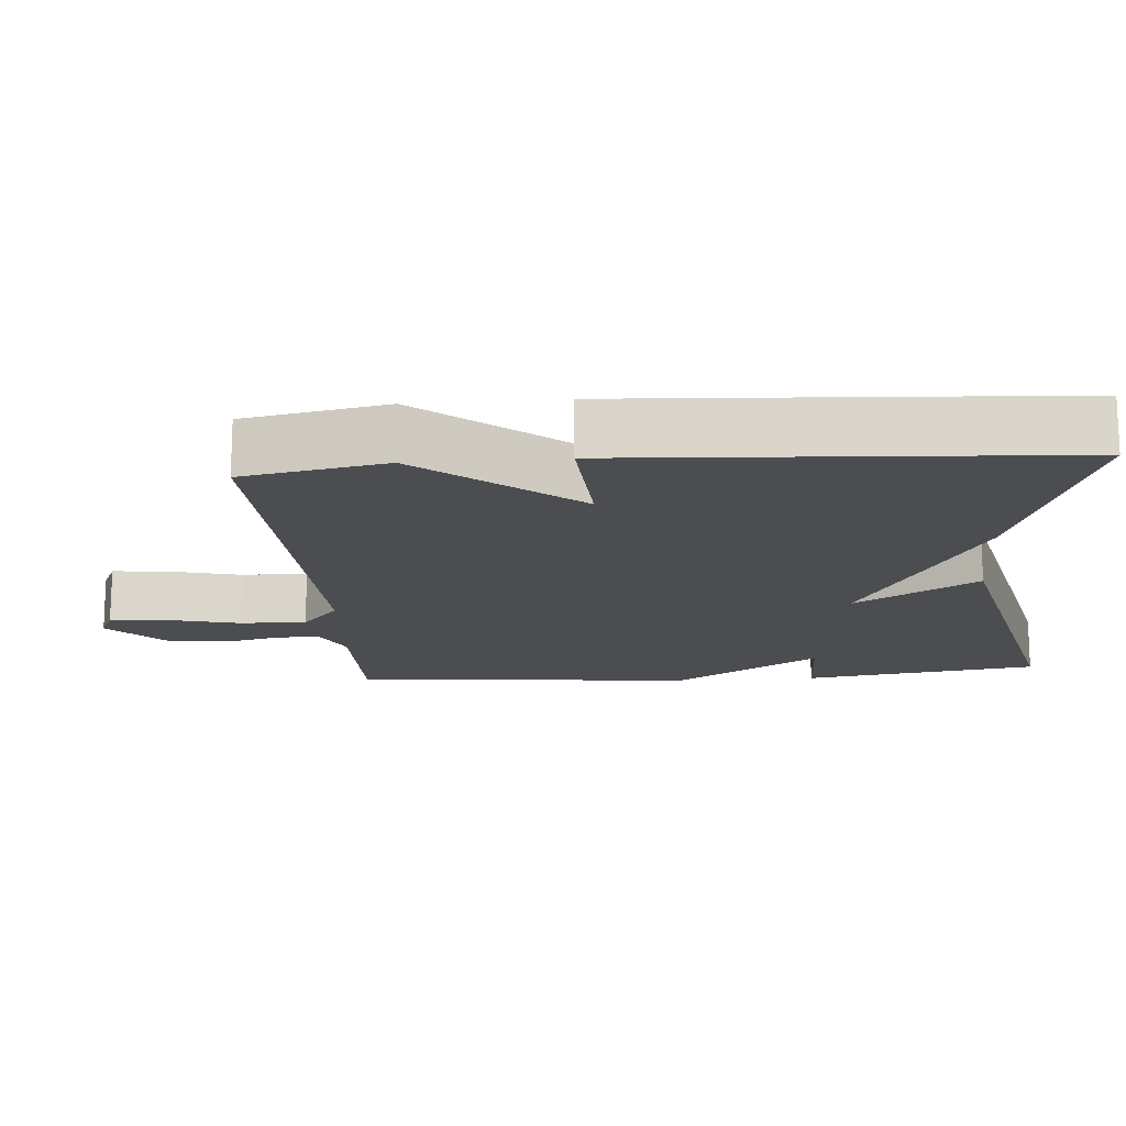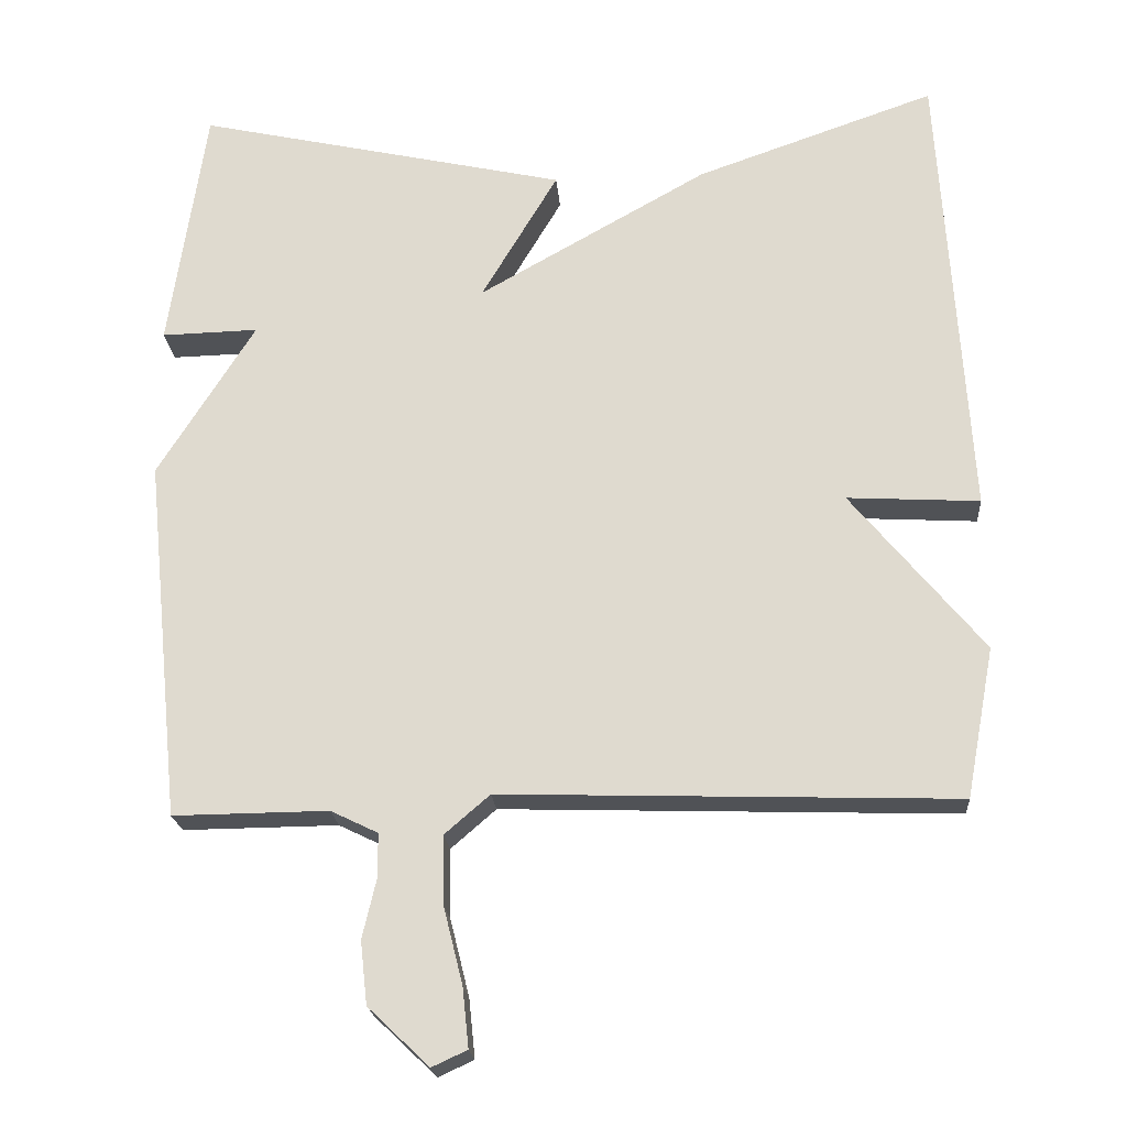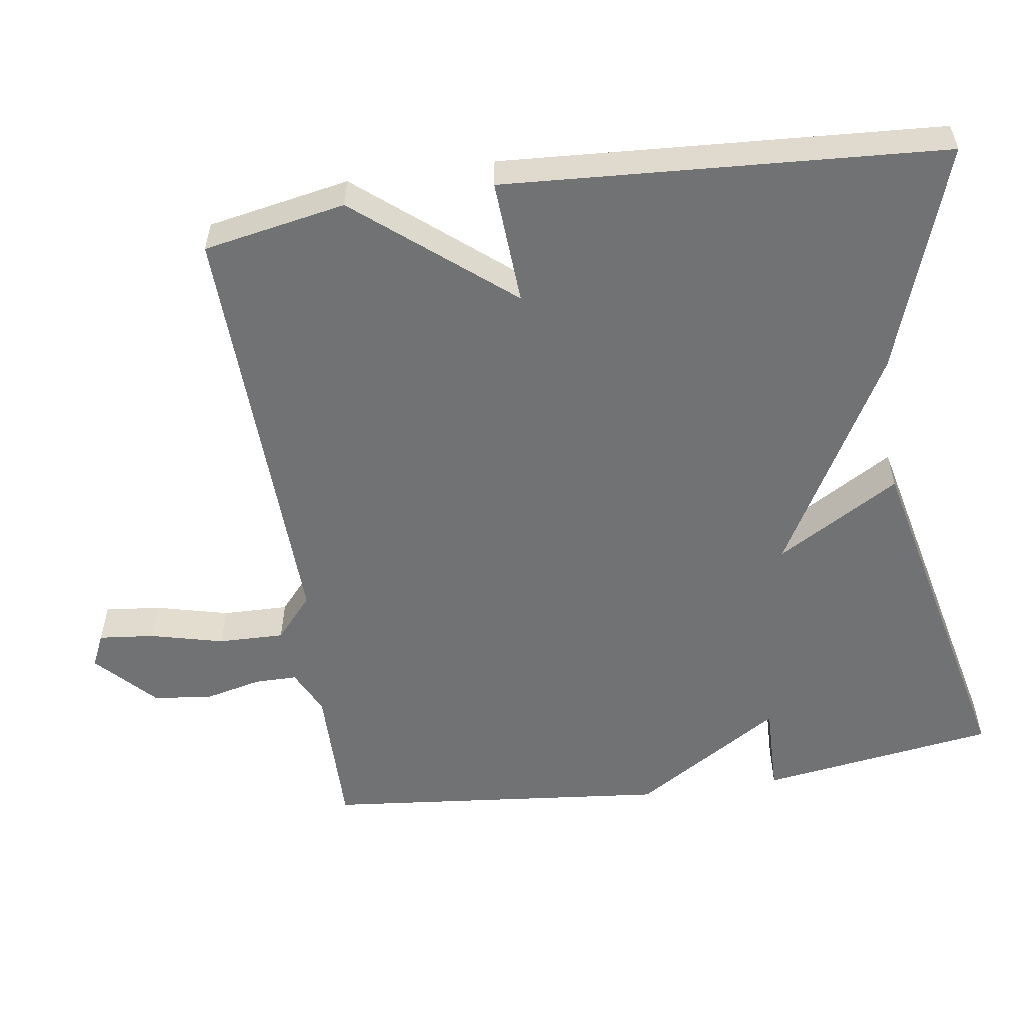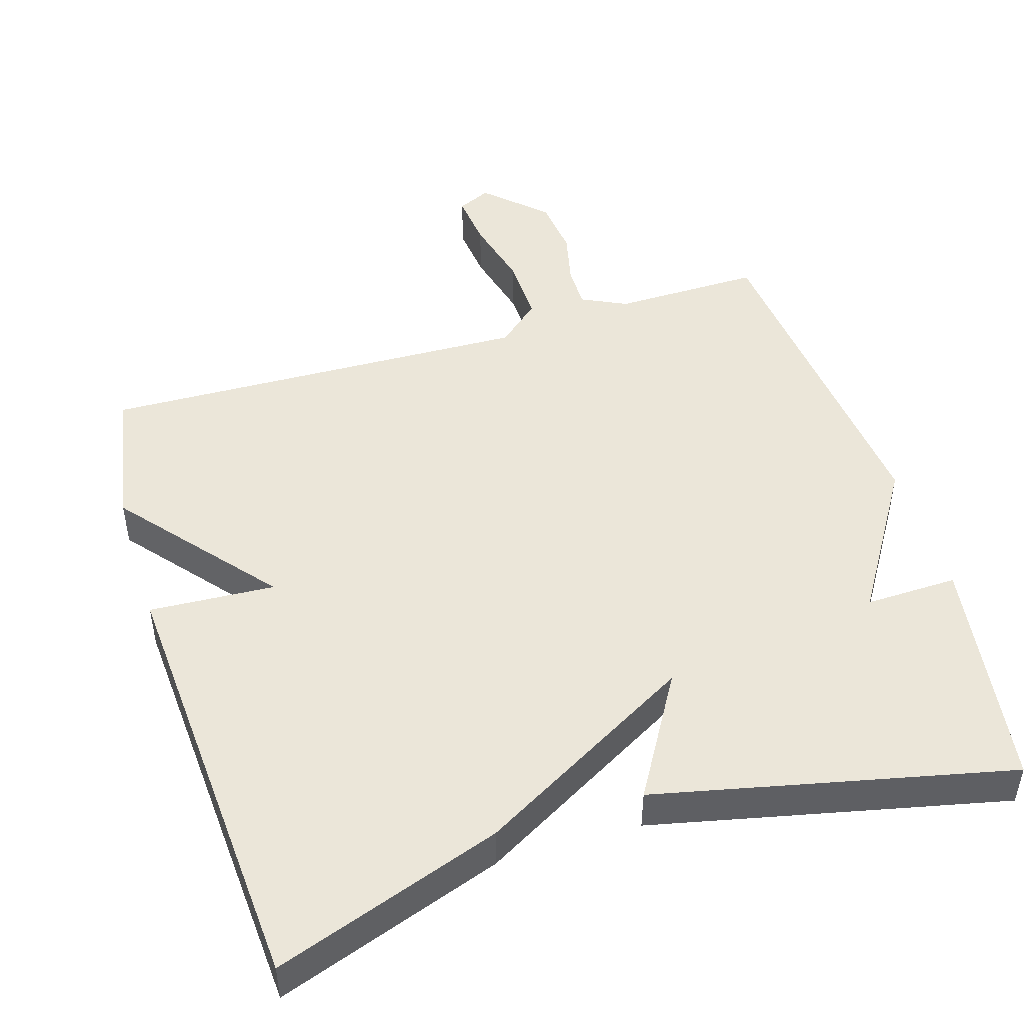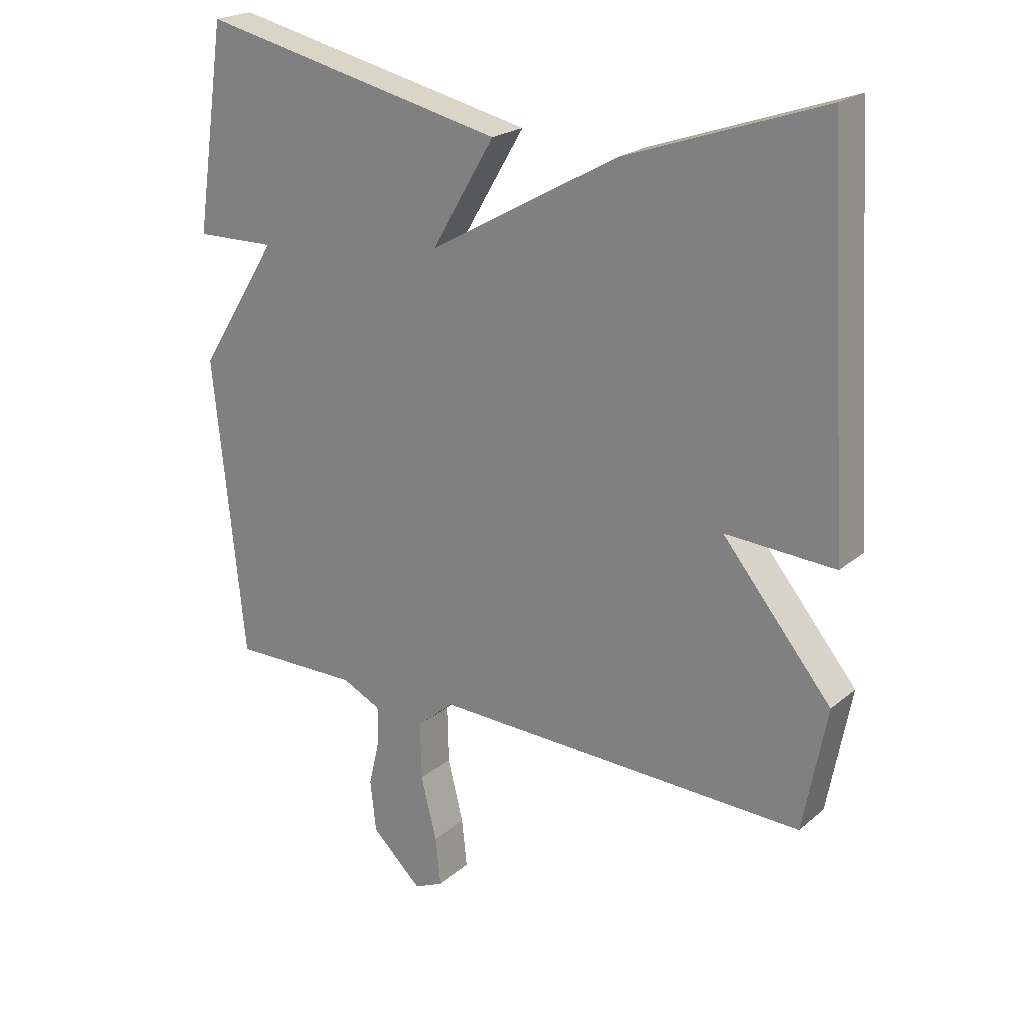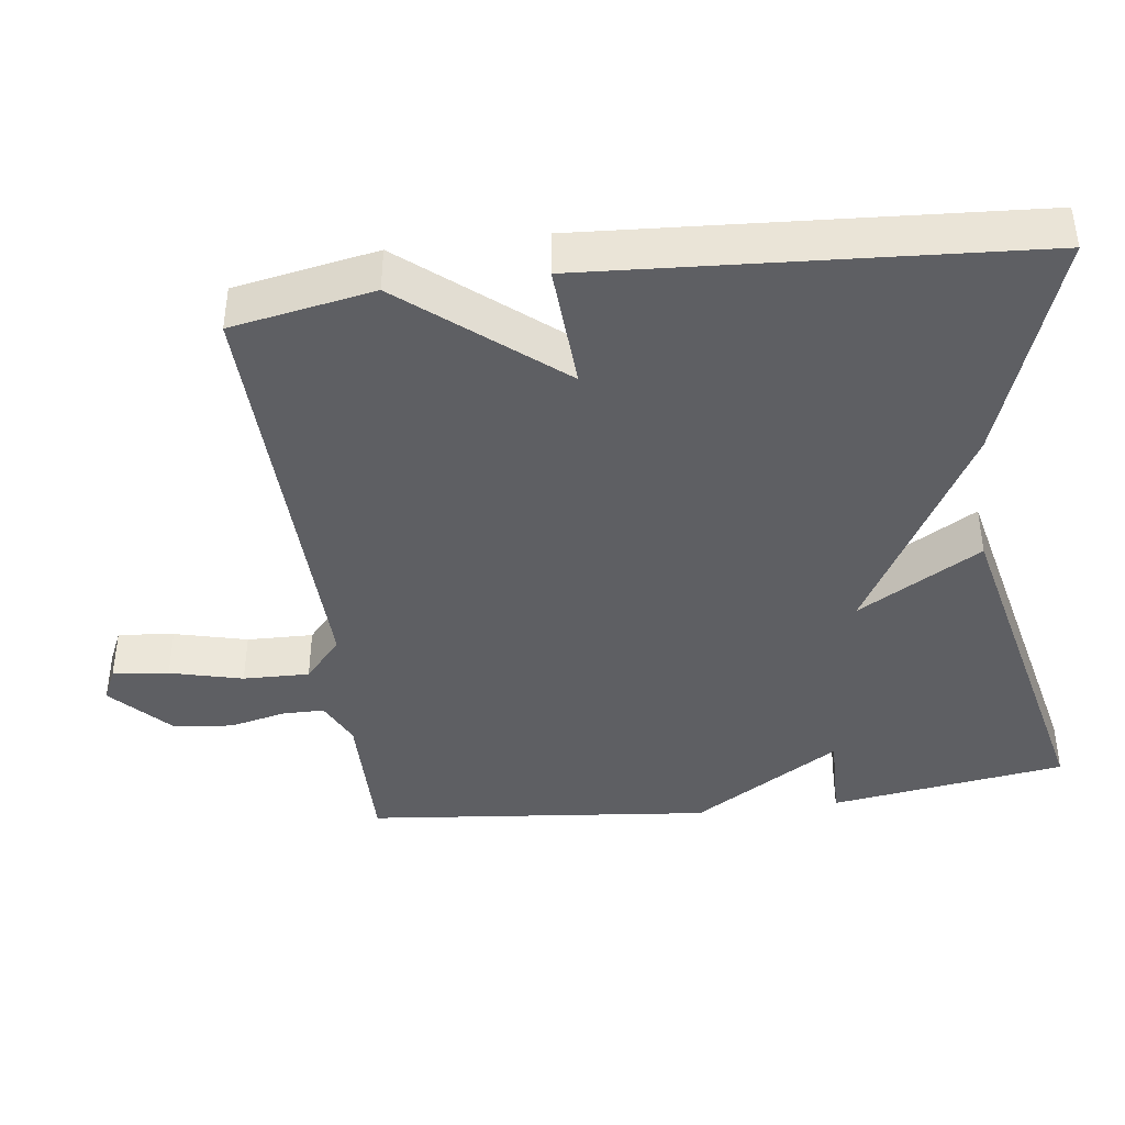
<metadata>
{"format":"obj","ext":"obj","renderer":"f3d","projection":"perspective","resolution":1024,"background":"white","views":[{"elev":-16.0,"azim":-85.4,"up":"+Y"},{"elev":-21.0,"azim":-175.5,"up":"+Z"},{"elev":-55.4,"azim":-81.6,"up":"+Y"},{"elev":47.9,"azim":-17.2,"up":"+Y"},{"elev":21.9,"azim":-144.7,"up":"+Z"},{"elev":-41.3,"azim":-82.7,"up":"+Y"}]}
</metadata>
<code>
v 0.5 0.07 0.5
v 0.548 0.07 0.175
v 0.421 0.07 0.178
v 0.548 0.07 -0.025
v 0.5 0.07 -0.5
v 0.297 0.07 -0.498
v 0.235 0.07 -0.528
v 0.235 0.07 -0.586
v 0.253 0.07 -0.663
v 0.244 0.07 -0.745
v 0.164 0.07 -0.821
v 0.118 0.07 -0.8
v 0.126 0.07 -0.723
v 0.151 0.07 -0.623
v 0.153 0.07 -0.532
v 0.094 0.07 -0.481
v -0.5 0.07 -0.5
v -0.537 0.07 -0.304
v -0.364 0.07 -0.094
v -0.537 0.07 -0.104
v -0.5 0.07 0.5
v -0.187 0.07 0.391
v 0.113 0.07 0.222
v 0.013 0.07 0.391
v 0.5 0 0.5
v 0.548 0 0.175
v 0.421 0 0.178
v 0.548 0 -0.025
v 0.5 0 -0.5
v 0.297 0 -0.498
v 0.235 0 -0.528
v 0.235 0 -0.586
v 0.253 0 -0.663
v 0.244 0 -0.745
v 0.164 0 -0.821
v 0.118 0 -0.8
v 0.126 0 -0.723
v 0.151 0 -0.623
v 0.153 0 -0.532
v 0.094 0 -0.481
v -0.5 0 -0.5
v -0.537 0 -0.304
v -0.364 0 -0.094
v -0.537 0 -0.104
v -0.5 0 0.5
v -0.187 0 0.391
v 0.113 0 0.222
v 0.013 0 0.391
f 1 2 3
f 24 1 3
f 23 24 3
f 21 22 23
f 20 21 23
f 19 20 23
f 23 3 4
f 19 23 4
f 18 19 4
f 17 18 4
f 16 17 4
f 15 16 4
f 14 15 4
f 12 13 14
f 11 12 14
f 10 11 14
f 9 10 14
f 8 9 14
f 7 8 14
f 7 14 4
f 6 7 4
f 4 5 6
f 27 26 25
f 27 25 48
f 27 48 47
f 47 46 45
f 47 45 44
f 47 44 43
f 28 27 47
f 28 47 43
f 28 43 42
f 28 42 41
f 28 41 40
f 28 40 39
f 28 39 38
f 38 37 36
f 38 36 35
f 38 35 34
f 38 34 33
f 38 33 32
f 38 32 31
f 28 38 31
f 28 31 30
f 30 29 28
f 1 25 26 2
f 2 26 27 3
f 3 27 28 4
f 4 28 29 5
f 5 29 30 6
f 6 30 31 7
f 7 31 32 8
f 8 32 33 9
f 9 33 34 10
f 10 34 35 11
f 11 35 36 12
f 12 36 37 13
f 13 37 38 14
f 14 38 39 15
f 15 39 40 16
f 16 40 41 17
f 17 41 42 18
f 18 42 43 19
f 19 43 44 20
f 20 44 45 21
f 21 45 46 22
f 22 46 47 23
f 23 47 48 24
f 24 48 25 1

</code>
